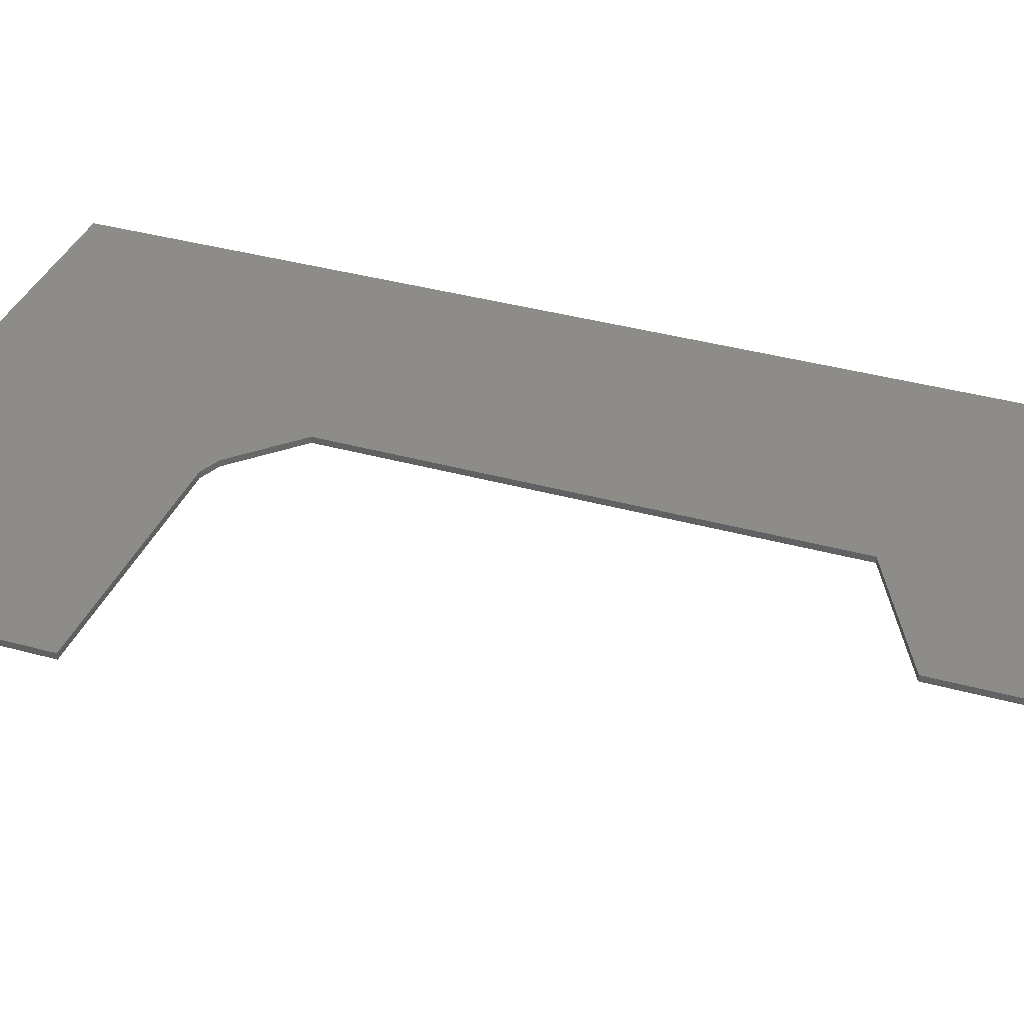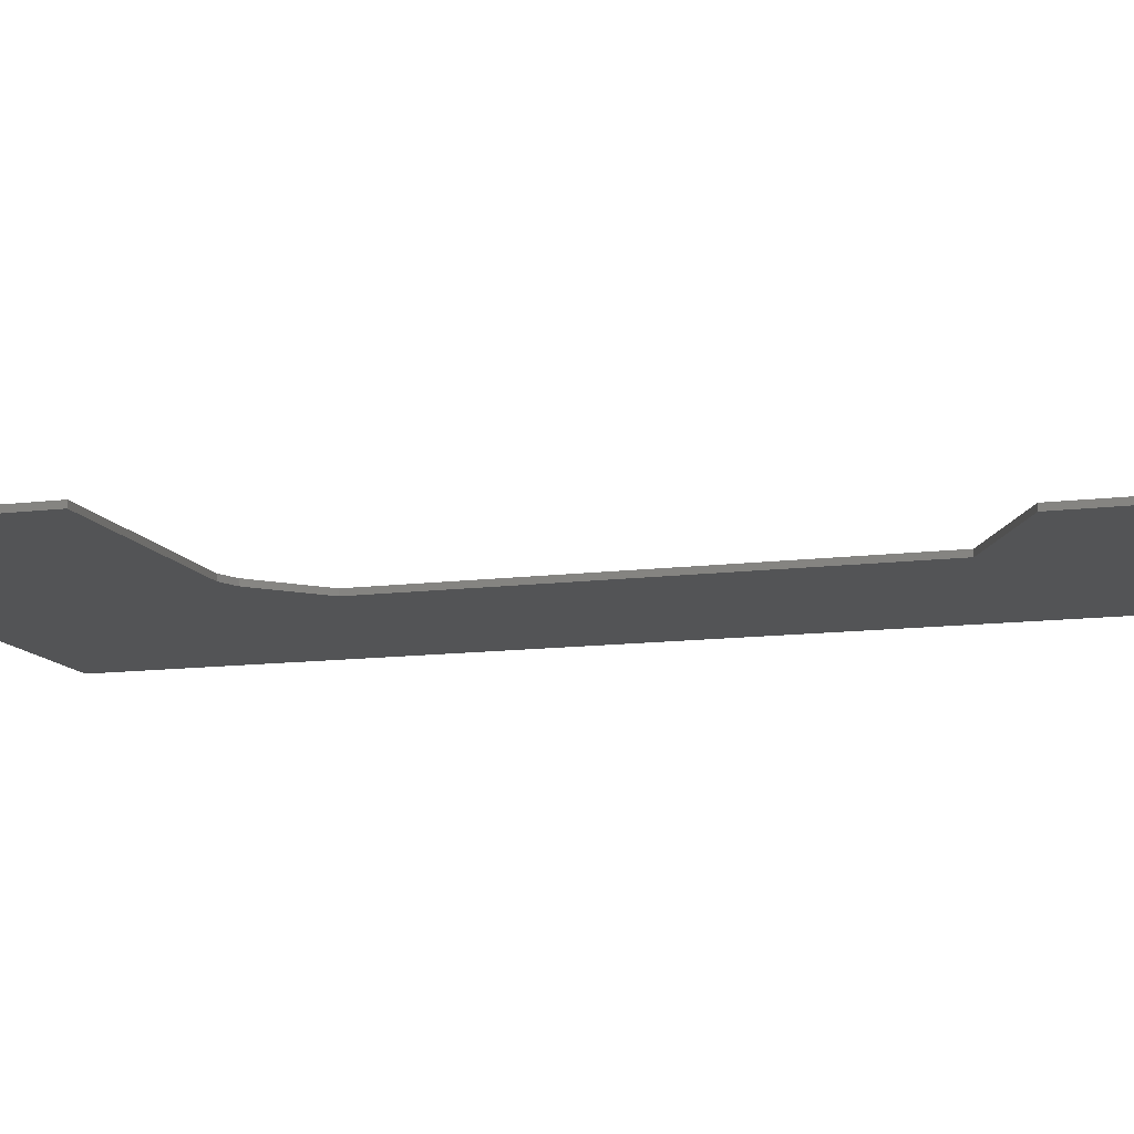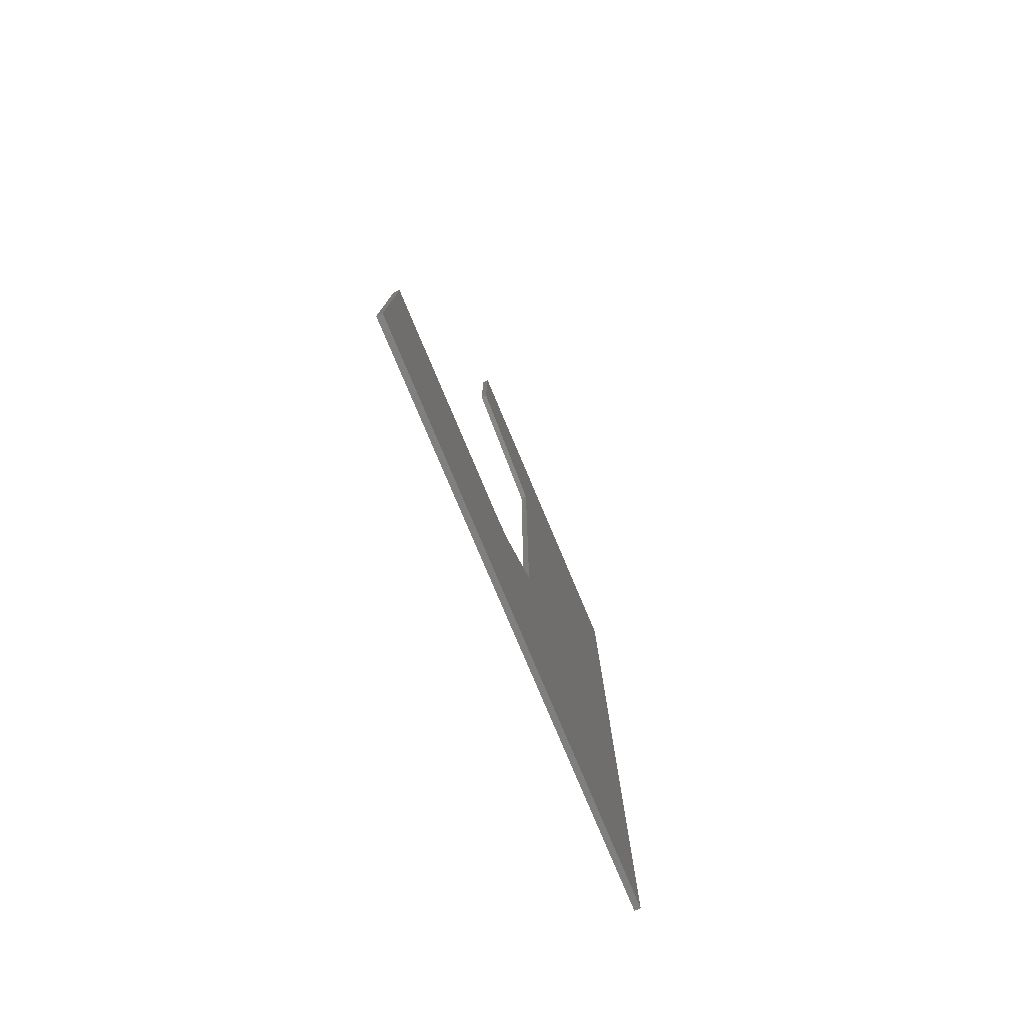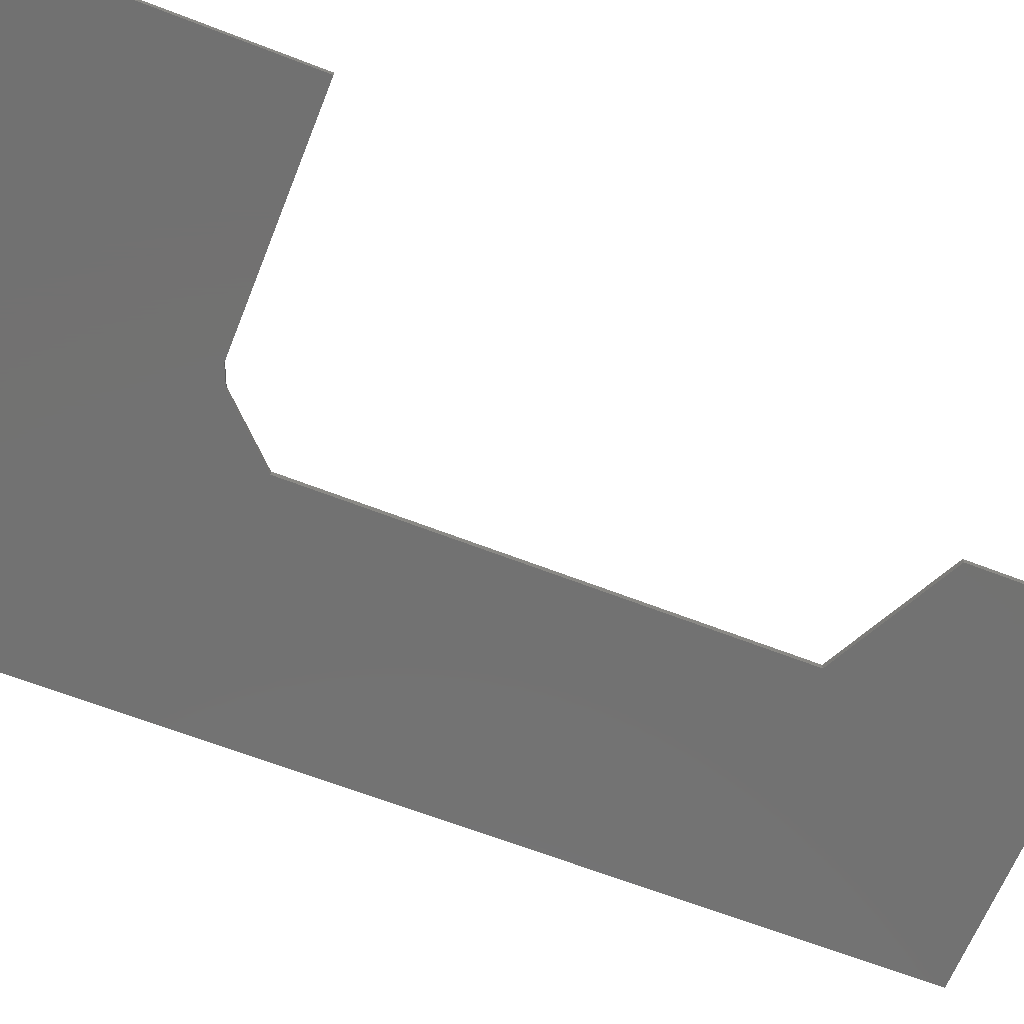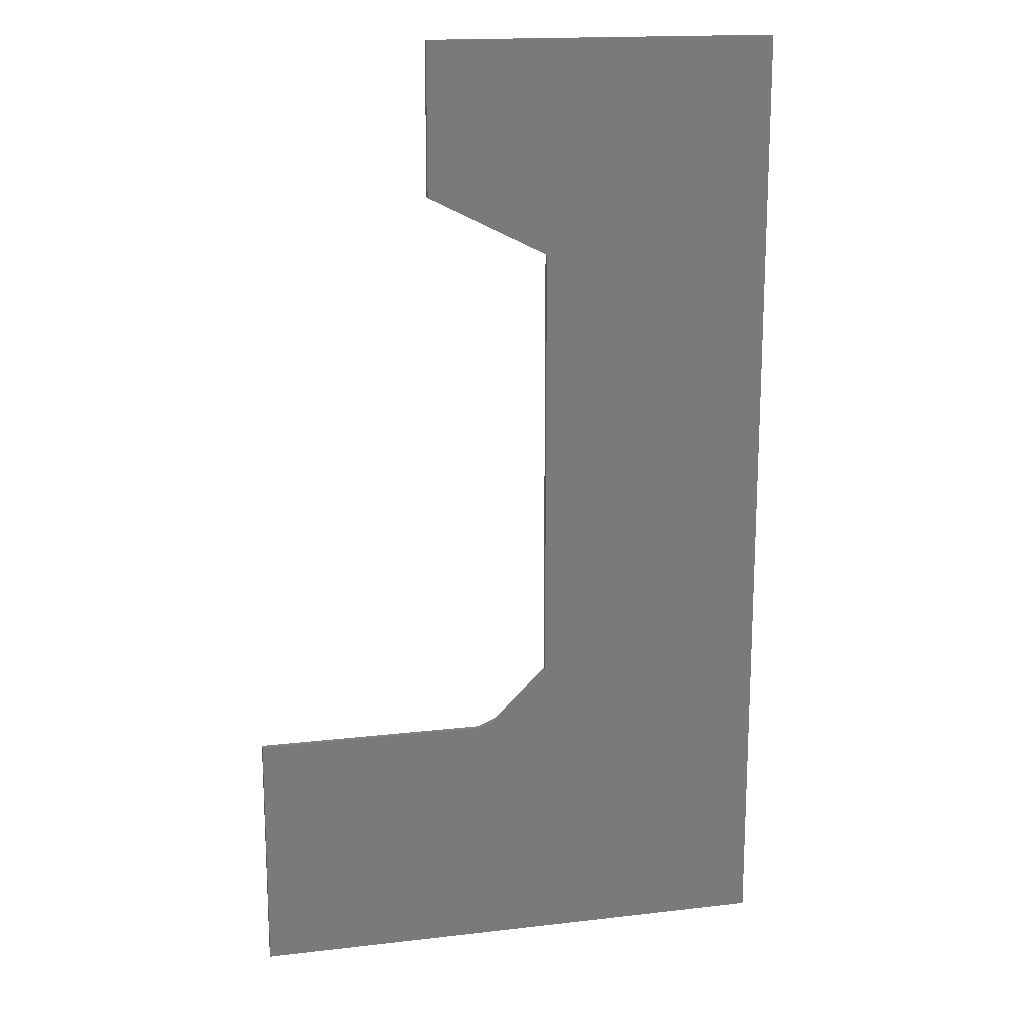
<metadata>
{"format":"stl","ext":"stl","renderer":"f3d","projection":"perspective","resolution":1024,"background":"white","views":[{"elev":36.1,"azim":-69.9,"up":"+Y"},{"elev":-11.9,"azim":-73.0,"up":"+Y"},{"elev":-79.5,"azim":-67.1,"up":"+Z"},{"elev":-63.9,"azim":-111.5,"up":"+Y"},{"elev":16.6,"azim":-13.3,"up":"+Z"}]}
</metadata>
<code>
# stl→obj: 20 verts, 36 faces
v 0.0699 -0.007812 -0.2504
v 0.0699 5.501e-17 -0.2504
v -0.25 -0.007812 -0.2504
v -0.25 3.725e-17 -0.2504
v 0.1694 -0.007812 -0.1665
v 0.1694 6.985e-17 -0.1665
v 0.09657 -0.007812 -0.2394
v 0.09657 5.772e-17 -0.2394
v 0.491 4.113e-17 -0.5859
v -0.25 0 -0.5859
v 0.1694 1.381e-16 0.4486
v 0.491 1.886e-16 0.7422
v 0.001645 1.381e-16 0.5325
v 0.001645 1.614e-16 0.7422
v 0.491 -0.007812 -0.5859
v 0.491 -0.007812 0.7422
v 0.1694 -0.007812 0.4486
v -0.25 -0.007812 -0.5859
v 0.001645 -0.007812 0.5325
v 0.001645 -0.007812 0.7422
f 1 2 3
f 3 2 4
f 5 6 7
f 7 6 8
f 9 10 4
f 9 4 2
f 9 2 8
f 9 8 6
f 9 6 11
f 9 11 12
f 13 14 11
f 11 14 12
f 15 16 17
f 15 17 5
f 15 5 7
f 15 7 1
f 15 1 3
f 15 3 18
f 19 17 20
f 20 17 16
f 2 1 8
f 8 1 7
f 3 4 18
f 18 4 10
f 17 11 5
f 5 11 6
f 19 13 17
f 17 13 11
f 20 14 19
f 19 14 13
f 16 12 20
f 20 12 14
f 15 9 16
f 16 9 12
f 18 10 15
f 15 10 9

</code>
